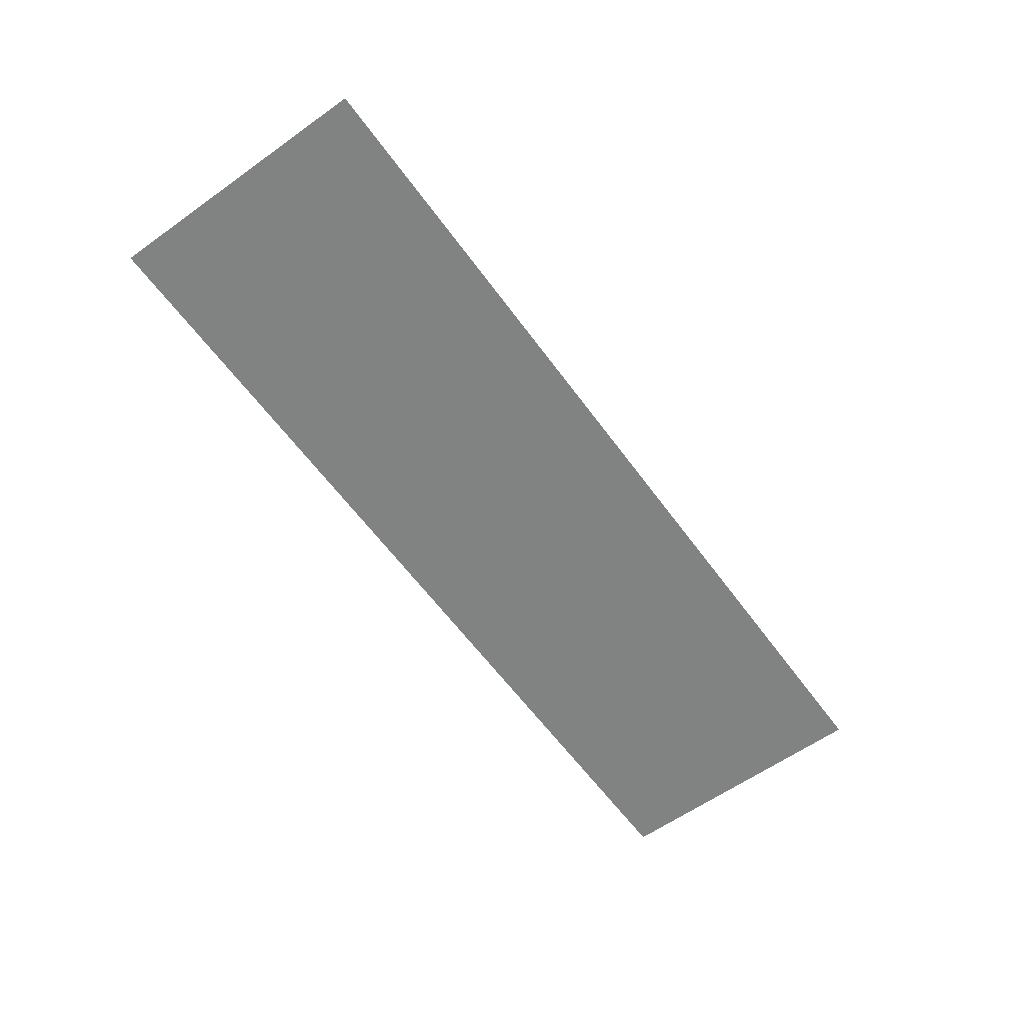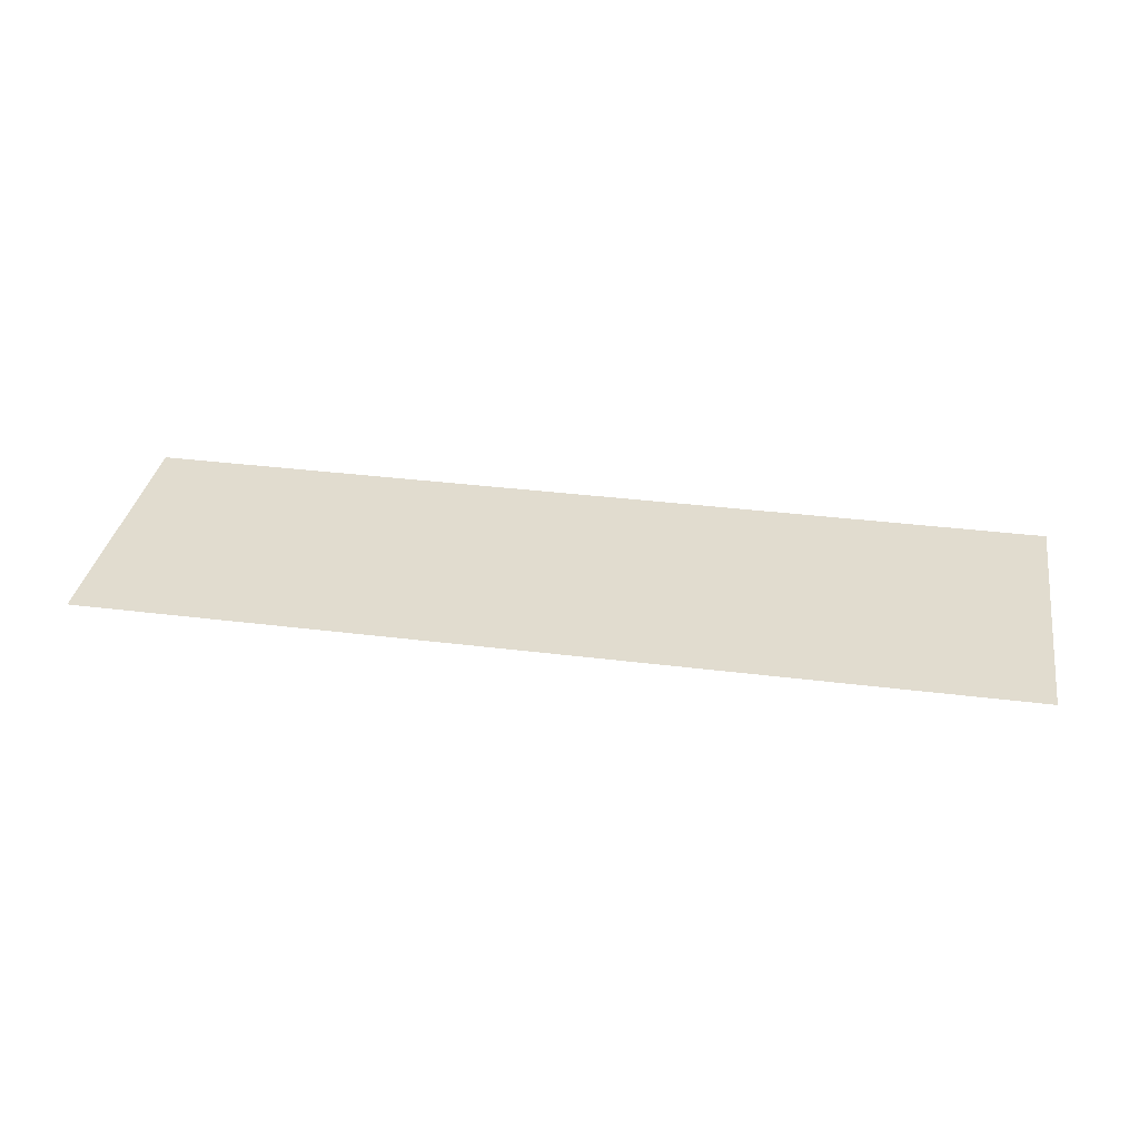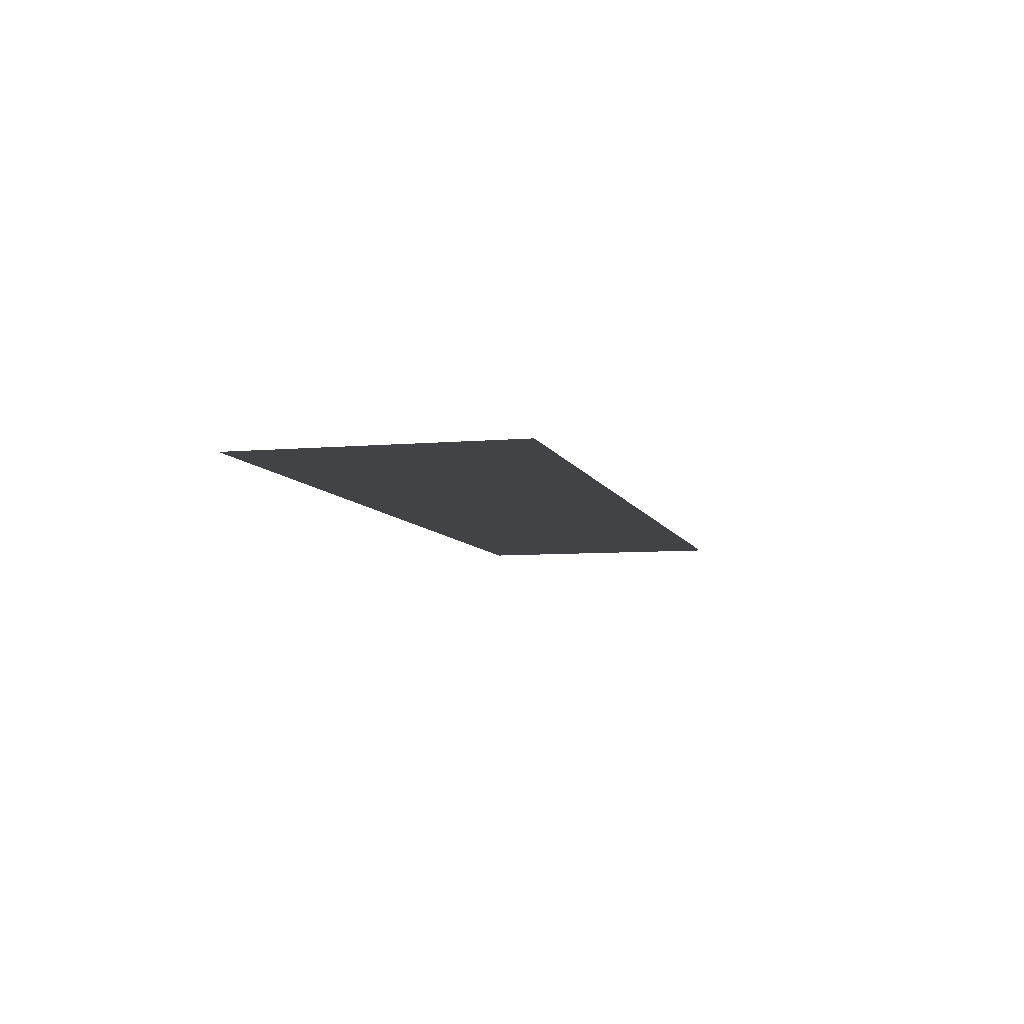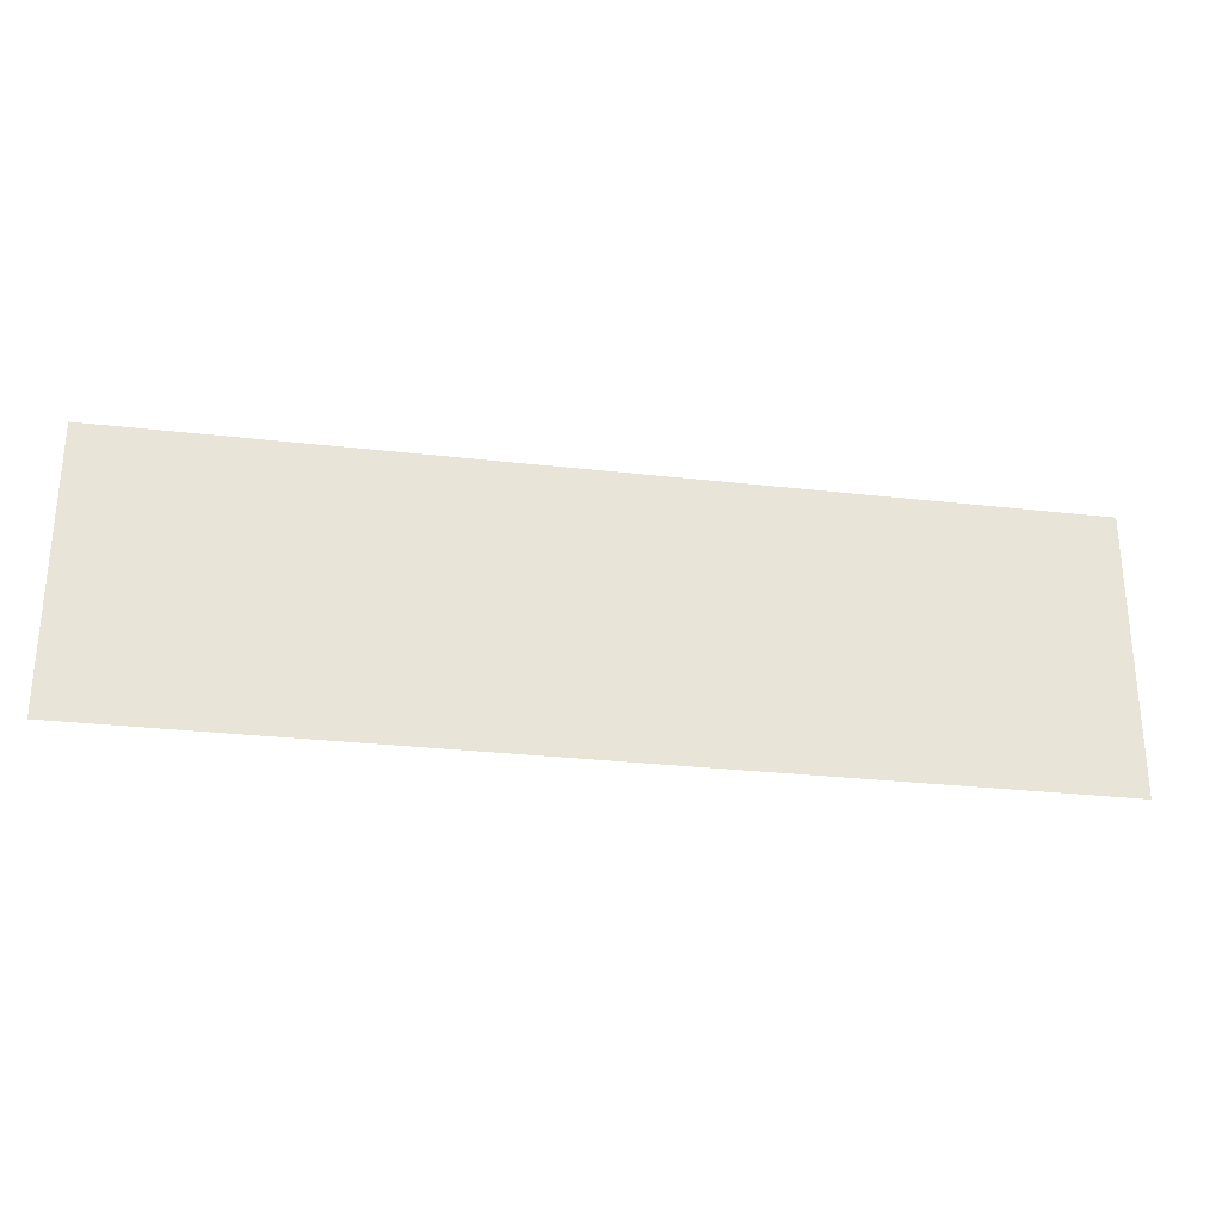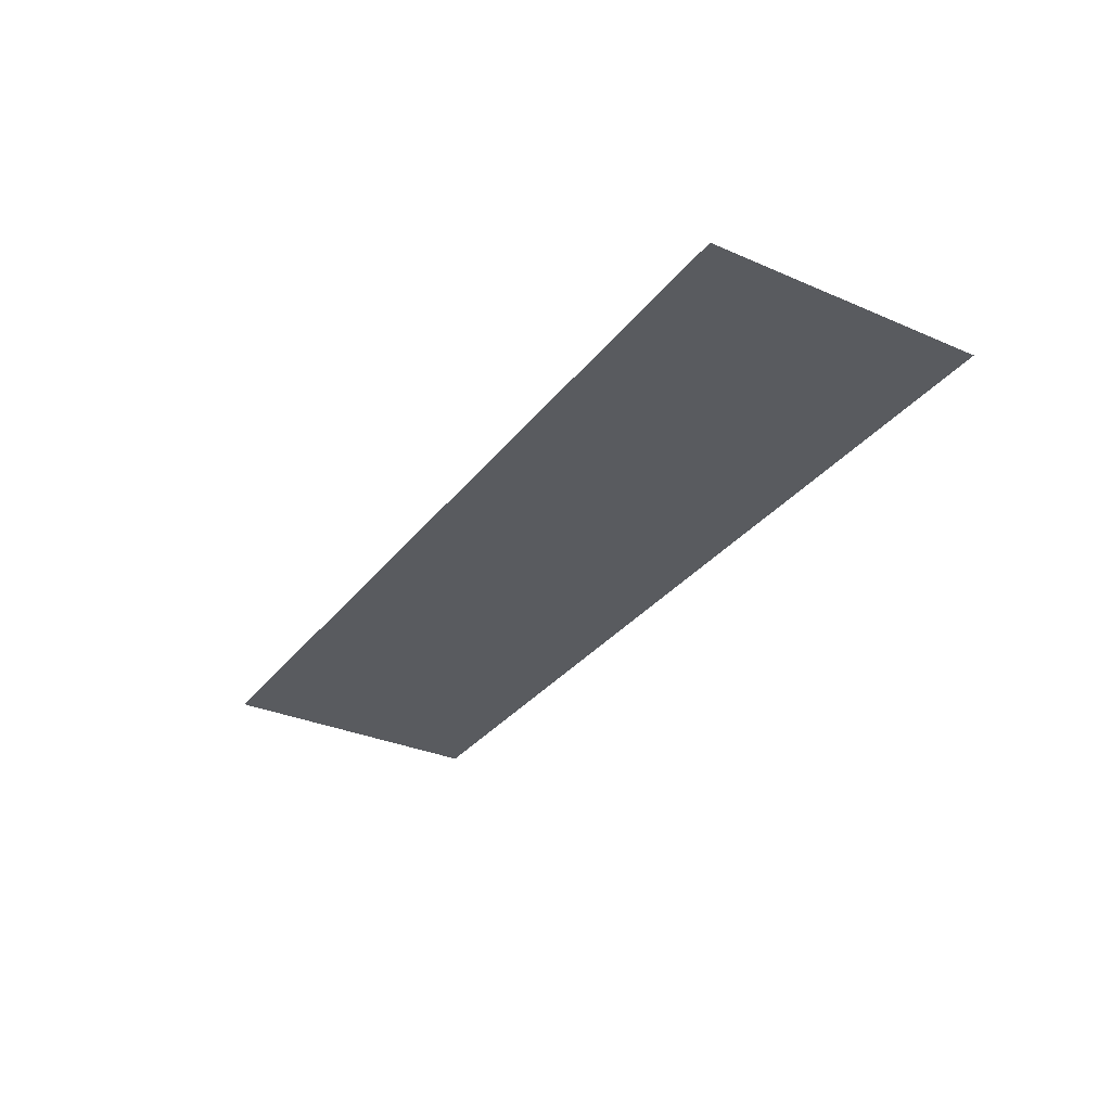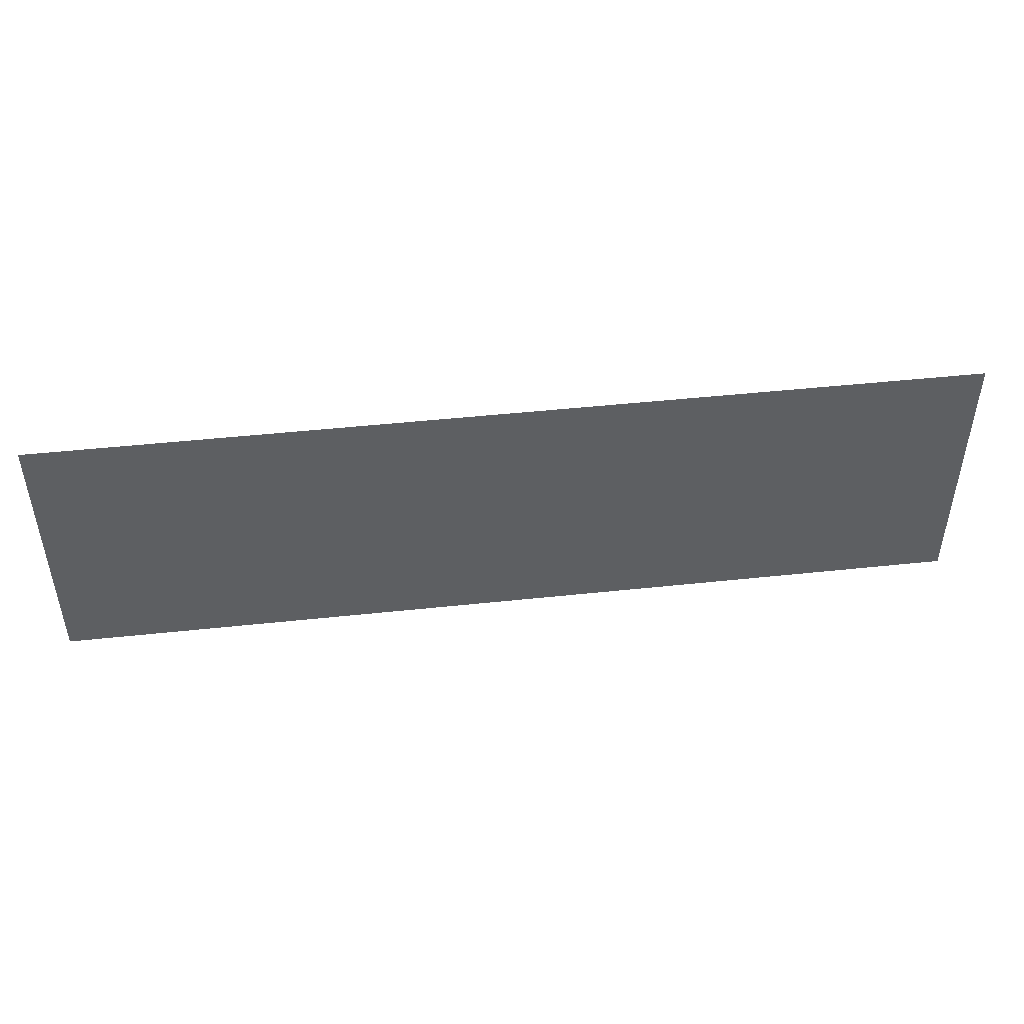
<metadata>
{"format":"obj","ext":"obj","renderer":"f3d","projection":"perspective","resolution":1024,"background":"white","views":[{"elev":-60.6,"azim":126.0,"up":"+Z"},{"elev":34.3,"azim":9.6,"up":"+Z"},{"elev":-7.1,"azim":-75.5,"up":"+Z"},{"elev":-28.3,"azim":-9.8,"up":"+Y"},{"elev":-32.0,"azim":-121.3,"up":"+Z"},{"elev":47.3,"azim":-6.9,"up":"+Y"}]}
</metadata>
<code>
g [mouth] mouth_yawn
v 0.385 -0.115 0
v 0.385 0.115 0
v -0.385 0.115 0
v -0.385 -0.115 0
g [mouth] mouth_yawn_0
f 1 4 2
f 2 4 3

</code>
